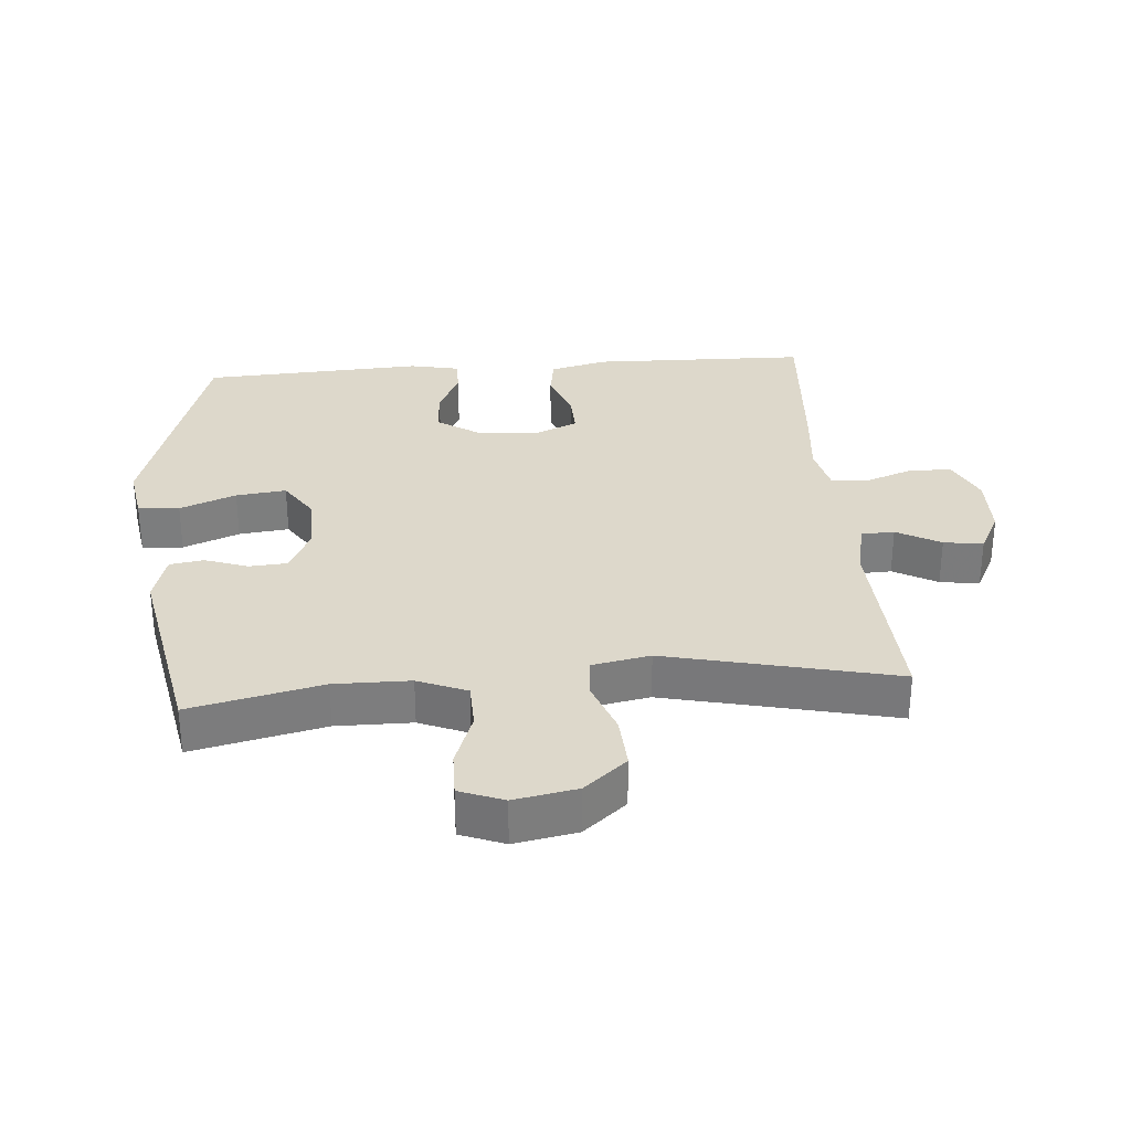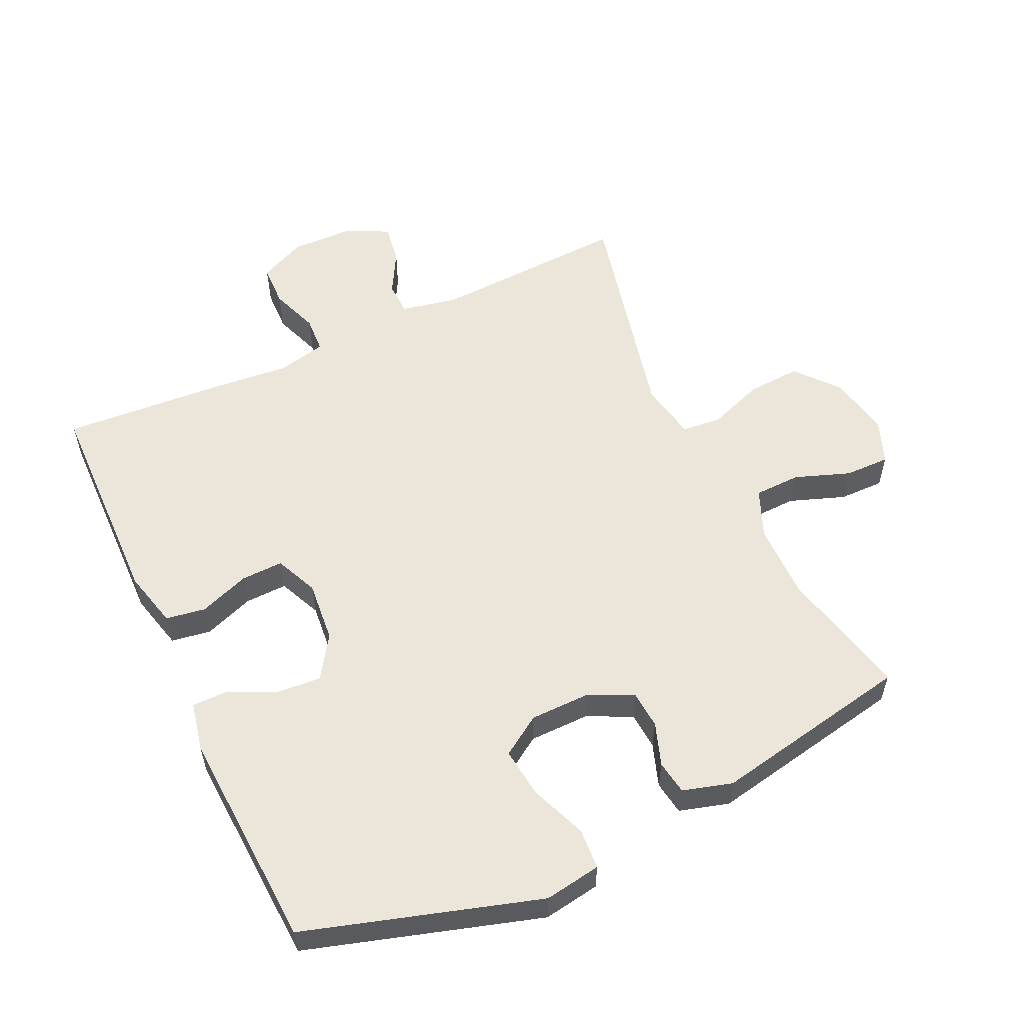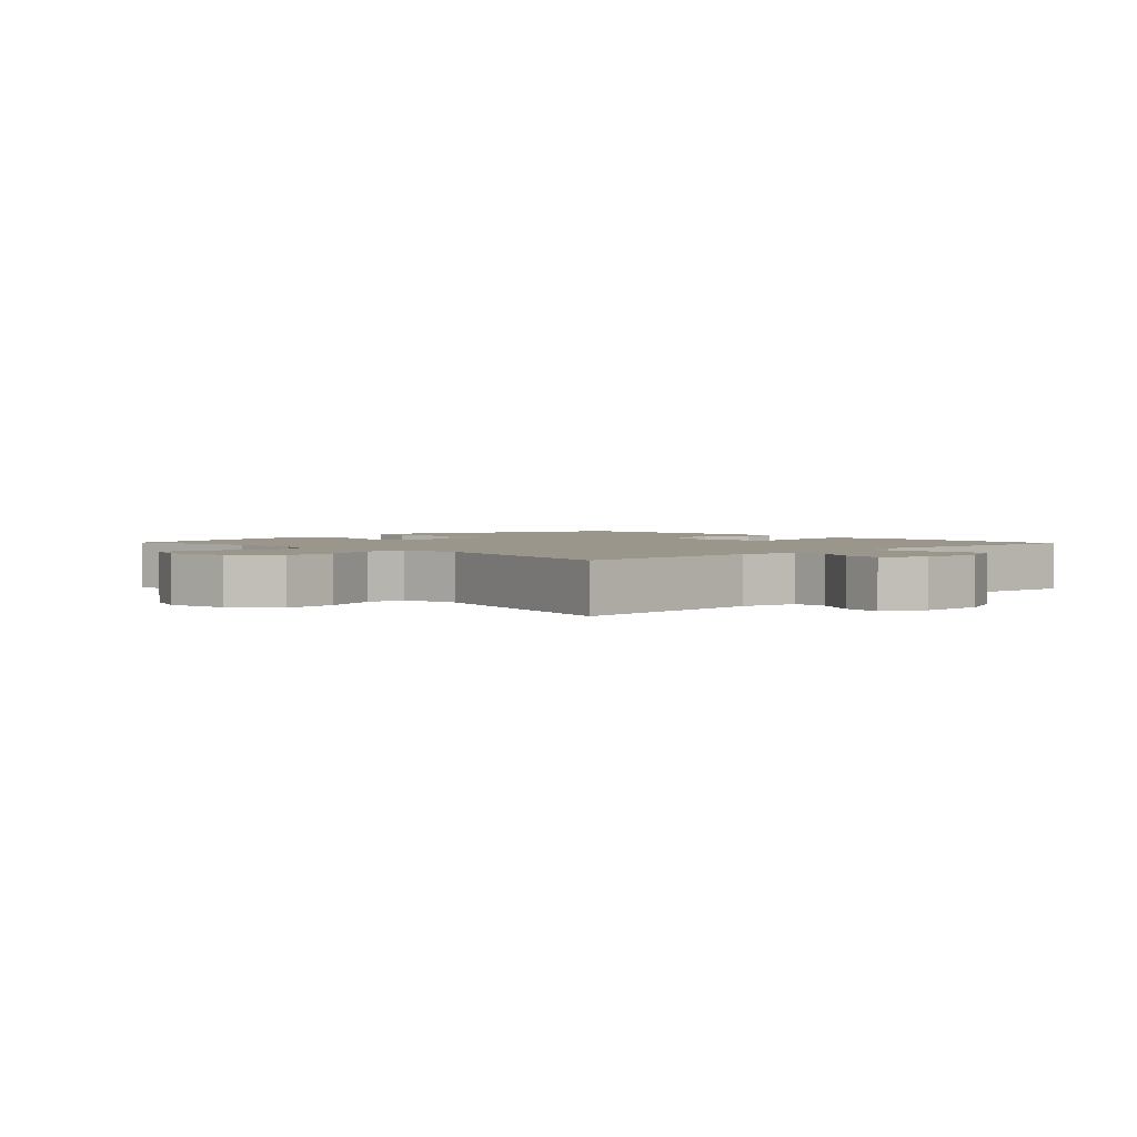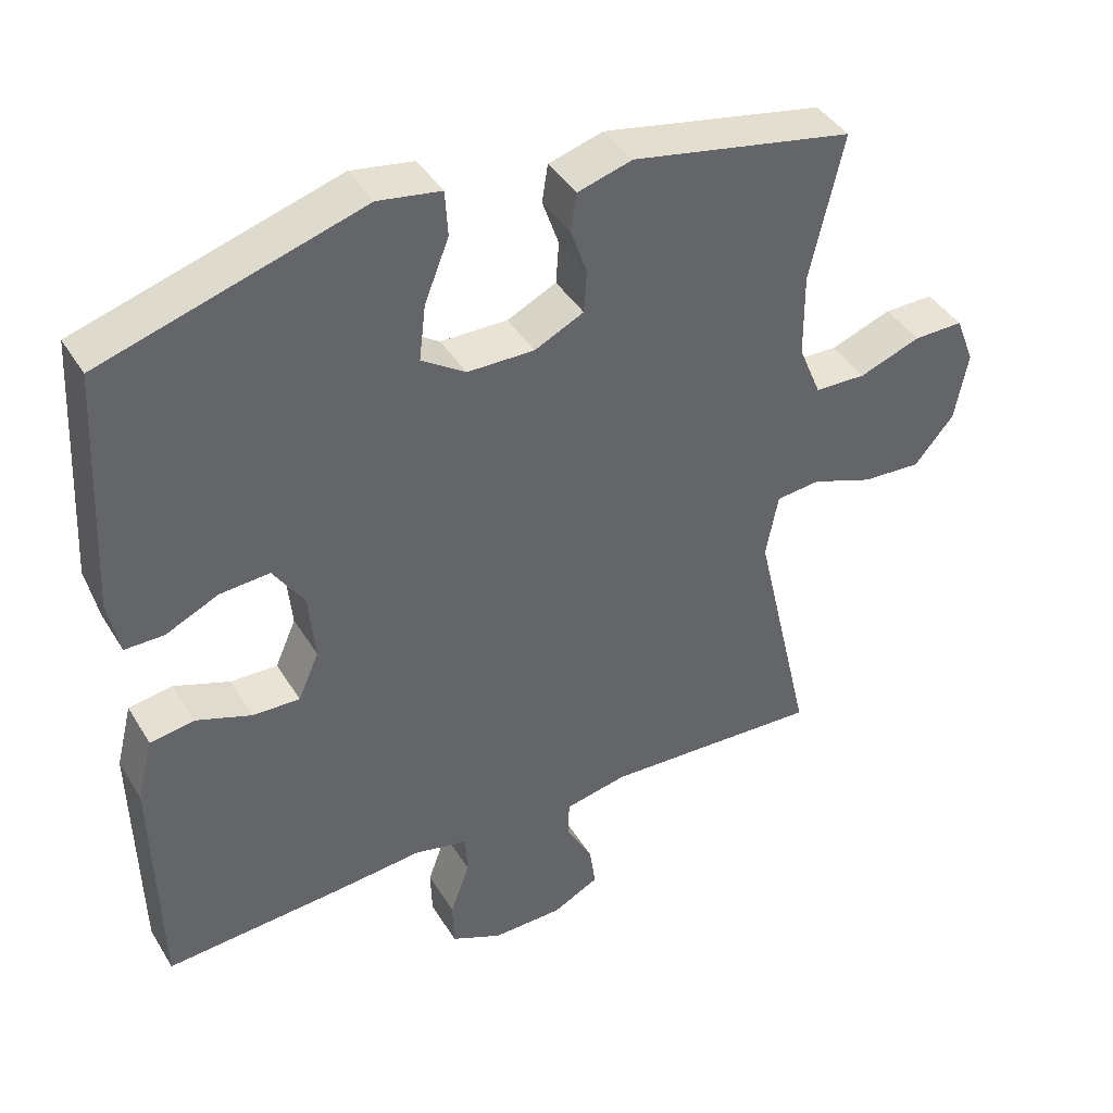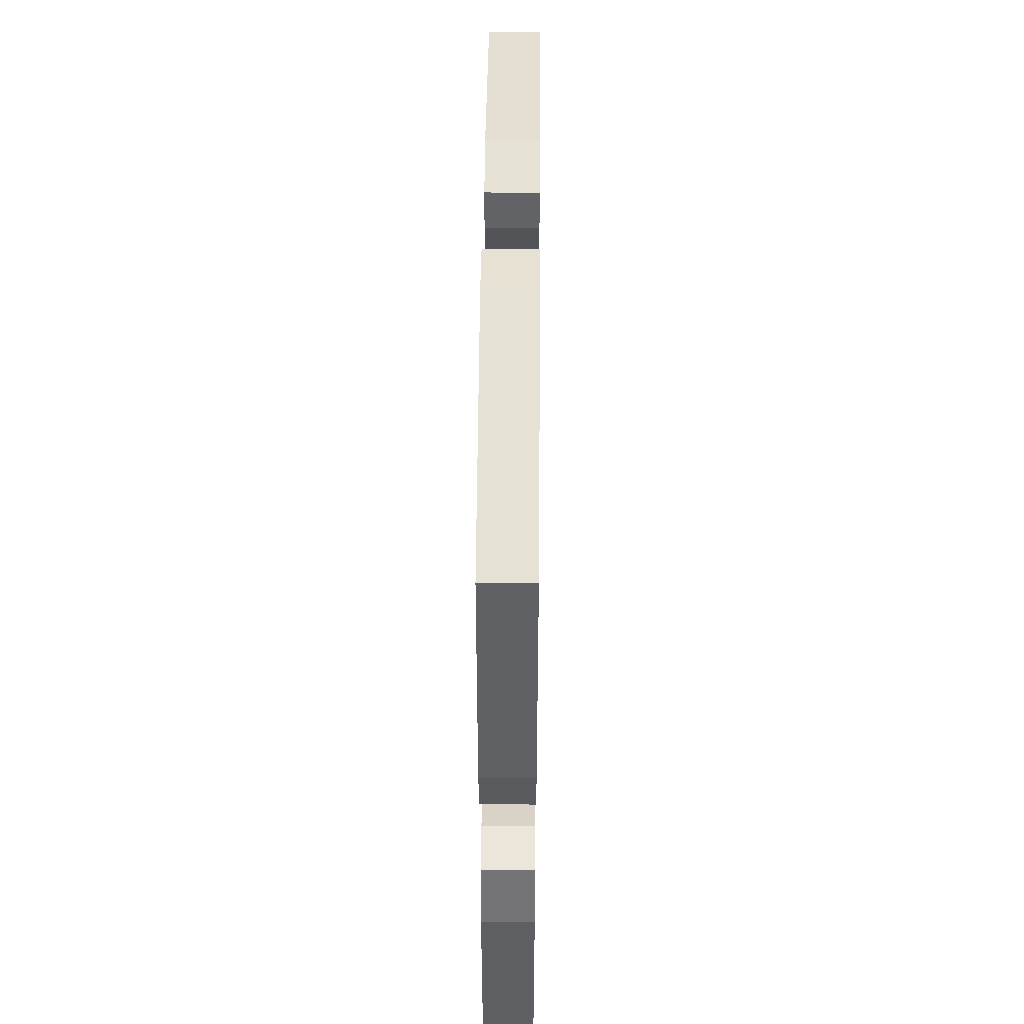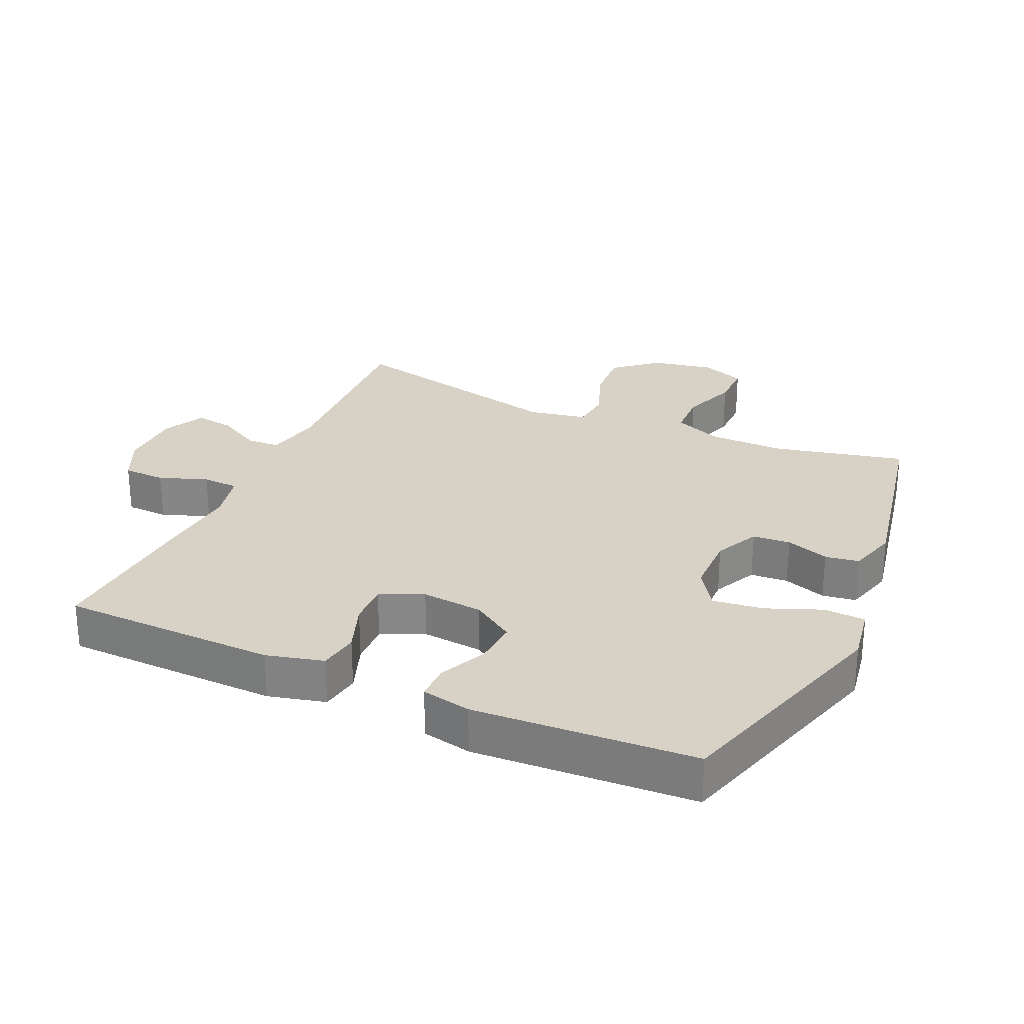
<metadata>
{"format":"obj","ext":"obj","renderer":"f3d","projection":"perspective","resolution":1024,"background":"white","views":[{"elev":31.1,"azim":85.4,"up":"+Y"},{"elev":56.1,"azim":-25.1,"up":"+Y"},{"elev":2.4,"azim":136.3,"up":"+Y"},{"elev":41.4,"azim":-28.9,"up":"+Z"},{"elev":47.7,"azim":-89.5,"up":"+Z"},{"elev":27.4,"azim":-65.9,"up":"+Y"}]}
</metadata>
<code>
v -0.5 0.07 0.5
v -0.142 0.07 0.609
v -0.055 0.07 0.595
v -0.051 0.07 0.532
v -0.085 0.07 0.446
v -0.094 0.07 0.369
v -0.033 0.07 0.329
v 0.06 0.07 0.328
v 0.128 0.07 0.361
v 0.132 0.07 0.419
v 0.109 0.07 0.485
v 0.117 0.07 0.537
v 0.193 0.07 0.559
v 0.5 0.07 0.5
v 0.454 0.07 0.298
v 0.455 0.07 0.182
v 0.486 0.07 0.107
v 0.557 0.07 0.105
v 0.642 0.07 0.136
v 0.711 0.07 0.137
v 0.737 0.07 0.07
v 0.719 0.07 -0.026
v 0.664 0.07 -0.091
v 0.582 0.07 -0.086
v 0.497 0.07 -0.055
v 0.436 0.07 -0.061
v 0.419 0.07 -0.15
v 0.5 0.07 -0.5
v 0.198 0.07 -0.485
v 0.111 0.07 -0.503
v 0.109 0.07 -0.554
v 0.146 0.07 -0.621
v 0.155 0.07 -0.681
v 0.091 0.07 -0.714
v -0.007 0.07 -0.716
v -0.078 0.07 -0.683
v -0.08 0.07 -0.618
v -0.053 0.07 -0.544
v -0.056 0.07 -0.488
v -0.131 0.07 -0.471
v -0.247 0.07 -0.482
v -0.5 0.07 -0.5
v -0.508 0.07 -0.169
v -0.486 0.07 -0.081
v -0.425 0.07 -0.071
v -0.348 0.07 -0.099
v -0.283 0.07 -0.101
v -0.254 0.07 -0.035
v -0.263 0.07 0.059
v -0.306 0.07 0.124
v -0.375 0.07 0.119
v -0.448 0.07 0.085
v -0.502 0.07 0.085
v -0.518 0.07 0.161
v -0.5 0 0.5
v -0.142 0 0.609
v -0.055 0 0.595
v -0.051 0 0.532
v -0.085 0 0.446
v -0.094 0 0.369
v -0.033 0 0.329
v 0.06 0 0.328
v 0.128 0 0.361
v 0.132 0 0.419
v 0.109 0 0.485
v 0.117 0 0.537
v 0.193 0 0.559
v 0.5 0 0.5
v 0.454 0 0.298
v 0.455 0 0.182
v 0.486 0 0.107
v 0.557 0 0.105
v 0.642 0 0.136
v 0.711 0 0.137
v 0.737 0 0.07
v 0.719 0 -0.026
v 0.664 0 -0.091
v 0.582 0 -0.086
v 0.497 0 -0.055
v 0.436 0 -0.061
v 0.419 0 -0.15
v 0.5 0 -0.5
v 0.198 0 -0.485
v 0.111 0 -0.503
v 0.109 0 -0.554
v 0.146 0 -0.621
v 0.155 0 -0.681
v 0.091 0 -0.714
v -0.007 0 -0.716
v -0.078 0 -0.683
v -0.08 0 -0.618
v -0.053 0 -0.544
v -0.056 0 -0.488
v -0.131 0 -0.471
v -0.247 0 -0.482
v -0.5 0 -0.5
v -0.508 0 -0.169
v -0.486 0 -0.081
v -0.425 0 -0.071
v -0.348 0 -0.099
v -0.283 0 -0.101
v -0.254 0 -0.035
v -0.263 0 0.059
v -0.306 0 0.124
v -0.375 0 0.119
v -0.448 0 0.085
v -0.502 0 0.085
v -0.518 0 0.161
f 51 52 53 54
f 50 51 54 1
f 49 50 1 2
f 48 49 2 3
f 43 44 45 46
f 43 46 47
f 40 41 42 43
f 39 40 43 47
f 35 36 37 38
f 35 38 39
f 34 35 39
f 31 32 33 34
f 30 31 34 39
f 29 30 39 47
f 27 28 29 47
f 22 23 24 25
f 22 25 26
f 21 22 26
f 18 19 20 21
f 17 18 21 26
f 16 17 26
f 15 16 26 27
f 13 14 15
f 10 11 12 13
f 9 10 13 15
f 8 9 15 27
f 3 4 5
f 48 3 5
f 48 5 6
f 8 27 47 48
f 7 8 48
f 6 7 48
f 108 107 106 105
f 55 108 105 104
f 56 55 104 103
f 57 56 103 102
f 100 99 98 97
f 101 100 97
f 97 96 95 94
f 101 97 94 93
f 92 91 90 89
f 93 92 89
f 93 89 88
f 88 87 86 85
f 93 88 85 84
f 101 93 84 83
f 101 83 82 81
f 79 78 77 76
f 80 79 76
f 80 76 75
f 75 74 73 72
f 80 75 72 71
f 80 71 70
f 81 80 70 69
f 69 68 67
f 67 66 65 64
f 69 67 64 63
f 81 69 63 62
f 59 58 57
f 59 57 102
f 60 59 102
f 102 101 81 62
f 102 62 61
f 102 61 60
f 1 55 56 2
f 2 56 57 3
f 3 57 58 4
f 4 58 59 5
f 5 59 60 6
f 6 60 61 7
f 7 61 62 8
f 8 62 63 9
f 9 63 64 10
f 10 64 65 11
f 11 65 66 12
f 12 66 67 13
f 13 67 68 14
f 14 68 69 15
f 15 69 70 16
f 16 70 71 17
f 17 71 72 18
f 18 72 73 19
f 19 73 74 20
f 20 74 75 21
f 21 75 76 22
f 22 76 77 23
f 23 77 78 24
f 24 78 79 25
f 25 79 80 26
f 26 80 81 27
f 27 81 82 28
f 28 82 83 29
f 29 83 84 30
f 30 84 85 31
f 31 85 86 32
f 32 86 87 33
f 33 87 88 34
f 34 88 89 35
f 35 89 90 36
f 36 90 91 37
f 37 91 92 38
f 38 92 93 39
f 39 93 94 40
f 40 94 95 41
f 41 95 96 42
f 42 96 97 43
f 43 97 98 44
f 44 98 99 45
f 45 99 100 46
f 46 100 101 47
f 47 101 102 48
f 48 102 103 49
f 49 103 104 50
f 50 104 105 51
f 51 105 106 52
f 52 106 107 53
f 53 107 108 54
f 54 108 55 1

</code>
